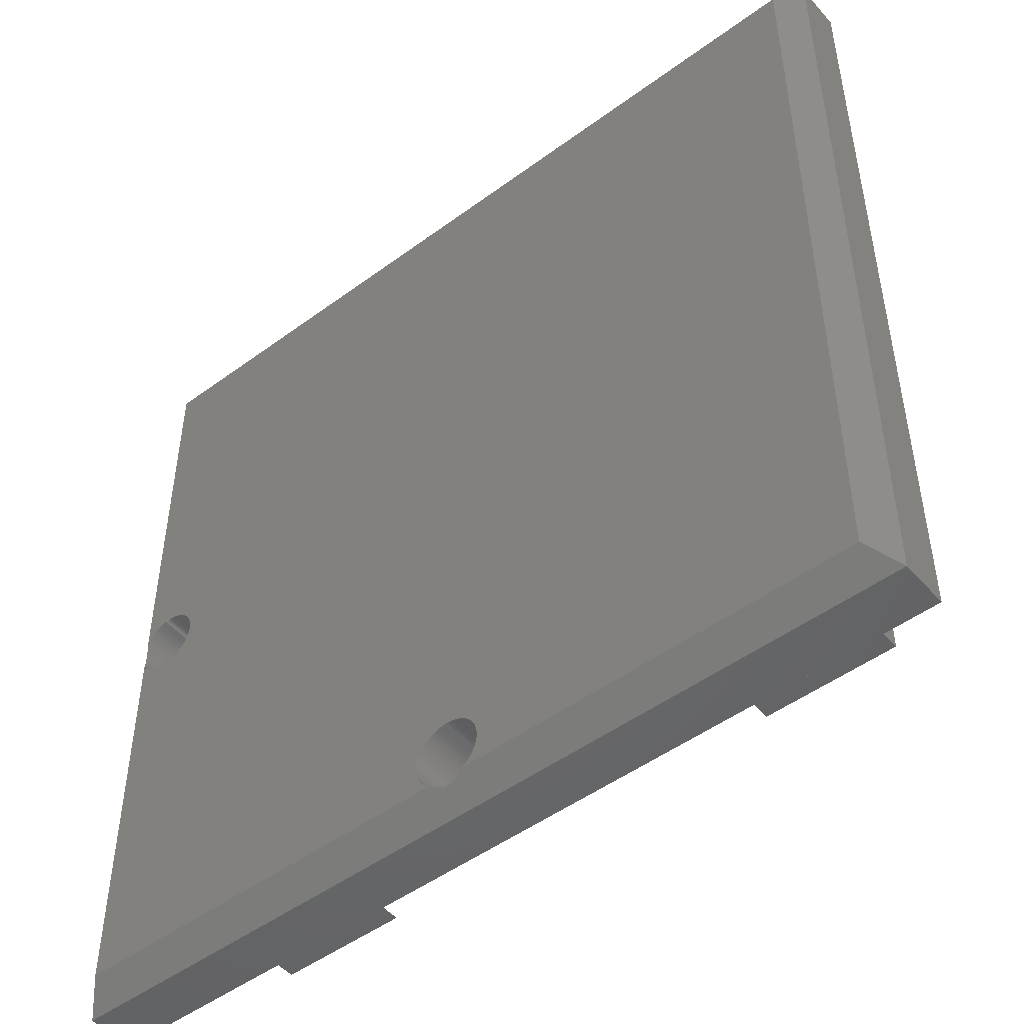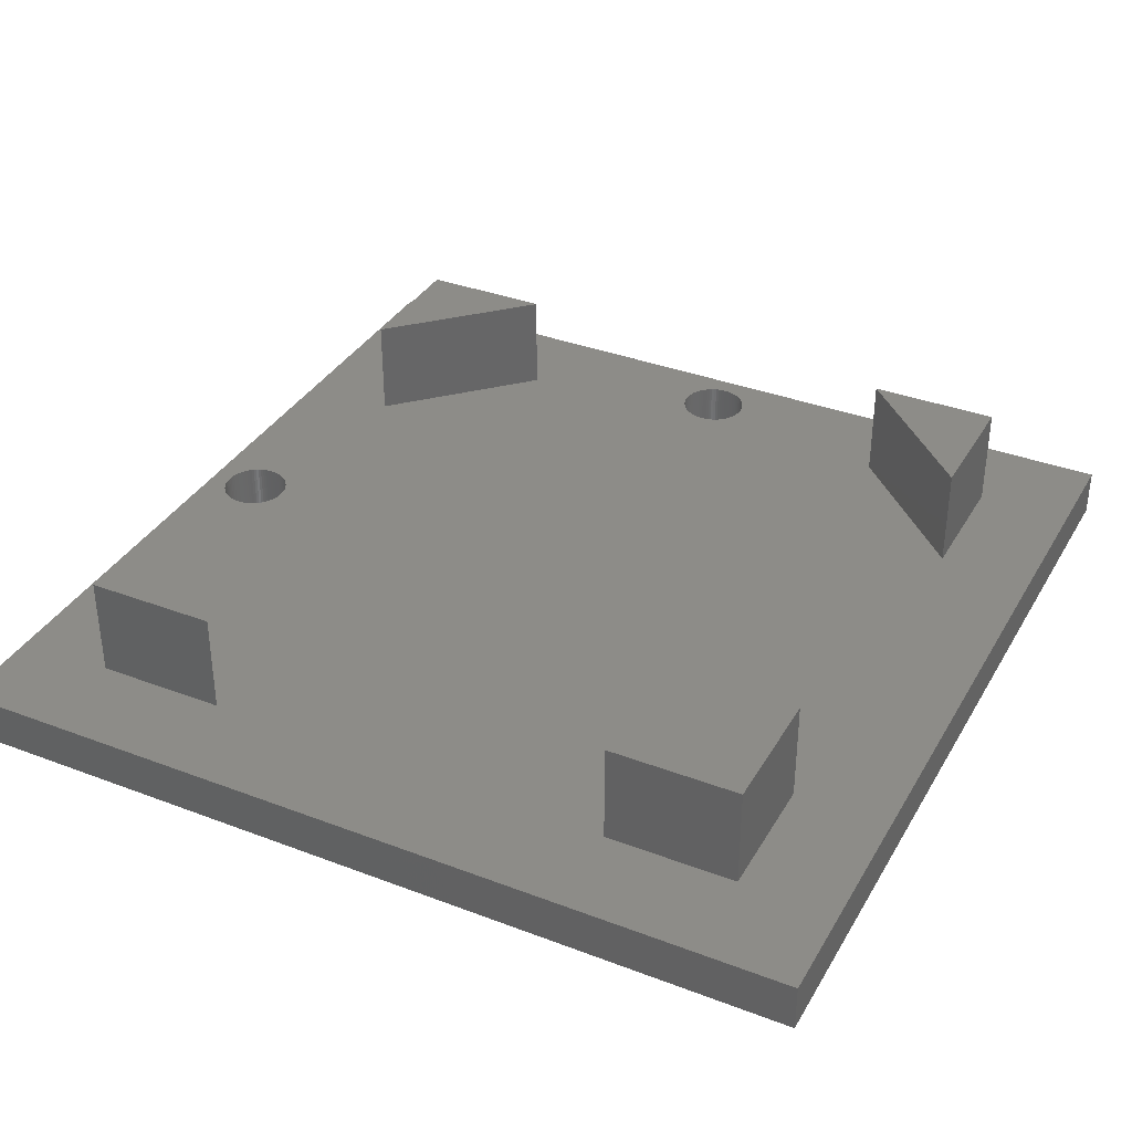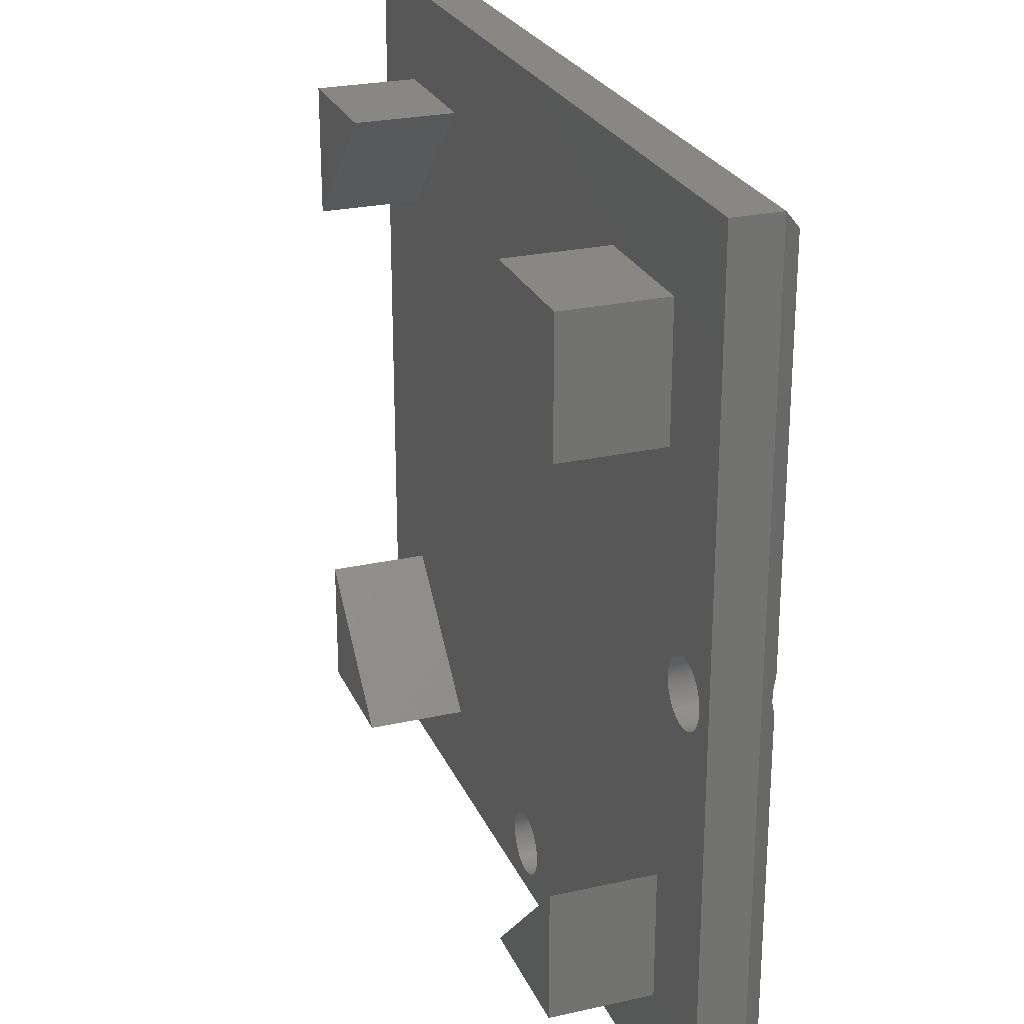
<metadata>
{"format":"stl","ext":"stl","renderer":"f3d","projection":"perspective","resolution":1024,"background":"white","views":[{"elev":-49.0,"azim":-140.7,"up":"+Y"},{"elev":35.8,"azim":-153.4,"up":"+Z"},{"elev":25.4,"azim":70.2,"up":"+Y"}]}
</metadata>
<code>
# stl→obj: 368 verts, 740 faces
v 0 30 0.825
v 0 18.88 2.475
v 0 30 2.475
v 0 11.12 2.475
v 0 0 0.825
v 0 0 2.475
v 26.7 7.82 2.475
v 30 0 2.475
v 30 11.12 2.475
v 26.7 3.3 2.475
v 22.18 3.3 2.475
v 18.88 0 2.475
v 3.3 7.82 2.475
v 3.3 3.3 2.475
v 11.12 0 2.475
v 7.82 3.3 2.475
v 30 30 2.475
v 26.7 26.7 2.475
v 30 18.88 2.475
v 22.18 26.7 2.475
v 18.88 30 2.475
v 26.7 22.18 2.475
v 11.12 30 2.475
v 3.3 26.7 2.475
v 7.82 26.7 2.475
v 3.3 22.18 2.475
v 16.15 1.71 2.475
v 16.15 1.8 2.475
v 16.14 1.62 2.475
v 16.12 1.532 2.475
v 16.09 1.445 2.475
v 16.06 1.36 2.475
v 16.02 1.278 2.475
v 15.98 1.199 2.475
v 15.93 1.124 2.475
v 15.87 1.053 2.475
v 15.81 0.9868 2.475
v 15.75 0.9255 2.475
v 15.68 0.8696 2.475
v 15.6 0.8195 2.475
v 15.52 0.7753 2.475
v 15.44 0.7375 2.475
v 15.36 0.7063 2.475
v 15.27 0.6818 2.475
v 15.18 0.6642 2.475
v 15.09 0.6535 2.475
v 15 0.65 2.475
v 14.91 0.6535 2.475
v 14.82 0.6642 2.475
v 13.91 2.155 2.475
v 14.73 0.6818 2.475
v 14.64 0.7063 2.475
v 14.56 0.7375 2.475
v 14.48 0.7753 2.475
v 14.4 0.8195 2.475
v 14.32 0.8696 2.475
v 14.25 0.9255 2.475
v 14.19 0.9868 2.475
v 14.13 1.053 2.475
v 14.07 1.124 2.475
v 14.02 1.199 2.475
v 13.98 1.278 2.475
v 13.94 1.36 2.475
v 13.91 1.445 2.475
v 13.88 1.532 2.475
v 13.86 1.62 2.475
v 13.85 1.71 2.475
v 13.88 2.068 2.475
v 13.85 1.8 2.475
v 13.86 1.98 2.475
v 13.85 1.89 2.475
v 29.35 15 2.475
v 29.35 15.09 2.475
v 29.34 15.18 2.475
v 29.32 15.27 2.475
v 29.29 15.36 2.475
v 29.26 15.44 2.475
v 29.22 15.52 2.475
v 29.18 15.6 2.475
v 29.13 15.68 2.475
v 29.07 15.75 2.475
v 29.01 15.81 2.475
v 28.95 15.87 2.475
v 28.88 15.93 2.475
v 28.8 15.98 2.475
v 28.72 16.02 2.475
v 28.64 16.06 2.475
v 28.56 16.09 2.475
v 28.47 16.12 2.475
v 28.38 16.14 2.475
v 28.29 16.15 2.475
v 28.2 16.15 2.475
v 28.11 16.15 2.475
v 28.02 16.14 2.475
v 27.93 16.12 2.475
v 27.84 16.09 2.475
v 27.76 16.06 2.475
v 27.68 16.02 2.475
v 27.6 15.98 2.475
v 27.52 15.93 2.475
v 27.45 15.87 2.475
v 27.39 15.81 2.475
v 27.06 15.18 2.475
v 27.08 15.27 2.475
v 27.11 15.36 2.475
v 27.14 15.44 2.475
v 27.18 15.52 2.475
v 27.22 15.6 2.475
v 27.27 15.68 2.475
v 27.33 15.75 2.475
v 29.35 14.91 2.475
v 29.34 14.82 2.475
v 29.32 14.73 2.475
v 29.29 14.64 2.475
v 29.26 14.56 2.475
v 29.22 14.48 2.475
v 29.18 14.4 2.475
v 29.13 14.32 2.475
v 29.07 14.25 2.475
v 29.01 14.19 2.475
v 28.95 14.13 2.475
v 28.88 14.07 2.475
v 28.8 14.02 2.475
v 28.72 13.98 2.475
v 28.64 13.94 2.475
v 28.56 13.91 2.475
v 28.47 13.88 2.475
v 28.38 13.86 2.475
v 28.29 13.85 2.475
v 28.2 13.85 2.475
v 28.11 13.85 2.475
v 28.02 13.86 2.475
v 27.93 13.88 2.475
v 27.84 13.91 2.475
v 27.76 13.94 2.475
v 27.68 13.98 2.475
v 27.6 14.02 2.475
v 27.52 14.07 2.475
v 27.45 14.13 2.475
v 27.39 14.19 2.475
v 27.33 14.25 2.475
v 27.05 15.09 2.475
v 27.27 14.32 2.475
v 27.22 14.4 2.475
v 27.18 14.48 2.475
v 27.14 14.56 2.475
v 27.11 14.64 2.475
v 15.36 2.894 2.475
v 27.08 14.73 2.475
v 15.27 2.918 2.475
v 27.06 14.82 2.475
v 15.18 2.936 2.475
v 27.05 14.91 2.475
v 14.91 2.946 2.475
v 27.05 15 2.475
v 15 2.95 2.475
v 15.87 2.547 2.475
v 15.81 2.613 2.475
v 16.15 1.89 2.475
v 16.14 1.98 2.475
v 16.12 2.068 2.475
v 16.09 2.155 2.475
v 16.06 2.24 2.475
v 16.02 2.322 2.475
v 15.98 2.401 2.475
v 15.93 2.476 2.475
v 15.75 2.674 2.475
v 15.68 2.73 2.475
v 15.6 2.781 2.475
v 15.52 2.825 2.475
v 15.44 2.862 2.475
v 15.09 2.946 2.475
v 14.82 2.936 2.475
v 14.73 2.918 2.475
v 14.64 2.894 2.475
v 14.56 2.862 2.475
v 14.48 2.825 2.475
v 14.4 2.781 2.475
v 14.32 2.73 2.475
v 14.25 2.674 2.475
v 14.19 2.613 2.475
v 14.13 2.547 2.475
v 14.07 2.476 2.475
v 14.02 2.401 2.475
v 13.94 2.24 2.475
v 13.98 2.322 2.475
v 30 30 0.825
v 30 0 0.825
v 13.85 1.71 0
v 0.825 0.825 0
v 13.85 1.8 0
v 13.86 1.62 0
v 13.88 1.532 0
v 13.91 1.445 0
v 13.94 1.36 0
v 13.98 1.278 0
v 14.02 1.199 0
v 14.07 1.124 0
v 14.13 1.053 0
v 14.19 0.9868 0
v 14.25 0.9255 0
v 14.32 0.8696 0
v 14.39 0.825 0
v 29.18 0.825 0
v 29.13 14.32 0
v 29.18 14.39 0
v 29.07 14.25 0
v 29.01 14.19 0
v 28.95 14.13 0
v 28.88 14.07 0
v 28.8 14.02 0
v 28.72 13.98 0
v 28.64 13.94 0
v 28.56 13.91 0
v 28.47 13.88 0
v 28.38 13.86 0
v 28.29 13.85 0
v 28.2 13.85 0
v 28.11 13.85 0
v 28.02 13.86 0
v 27.93 13.88 0
v 27.84 13.91 0
v 27.76 13.94 0
v 27.68 13.98 0
v 27.6 14.02 0
v 15.98 2.401 0
v 27.52 14.07 0
v 15.93 2.476 0
v 27.45 14.13 0
v 15.87 2.547 0
v 27.39 14.19 0
v 15.81 2.613 0
v 27.33 14.25 0
v 15.75 2.674 0
v 27.27 14.32 0
v 15.68 2.73 0
v 16.12 2.068 0
v 16.14 1.98 0
v 16.15 1.89 0
v 16.15 1.8 0
v 16.15 1.71 0
v 16.14 1.62 0
v 16.12 1.532 0
v 16.09 1.445 0
v 16.06 1.36 0
v 16.02 1.278 0
v 15.98 1.199 0
v 15.93 1.124 0
v 15.87 1.053 0
v 15.81 0.9868 0
v 15.75 0.9255 0
v 15.68 0.8696 0
v 15.61 0.825 0
v 29.13 15.68 0
v 29.18 29.18 0
v 29.18 15.61 0
v 29.07 15.75 0
v 29.01 15.81 0
v 28.95 15.87 0
v 28.88 15.93 0
v 28.8 15.98 0
v 28.72 16.02 0
v 28.64 16.06 0
v 28.56 16.09 0
v 28.47 16.12 0
v 28.38 16.14 0
v 28.29 16.15 0
v 28.2 16.15 0
v 28.11 16.15 0
v 28.02 16.14 0
v 27.93 16.12 0
v 27.84 16.09 0
v 27.76 16.06 0
v 27.68 16.02 0
v 27.6 15.98 0
v 27.52 15.93 0
v 27.45 15.87 0
v 27.39 15.81 0
v 27.33 15.75 0
v 27.27 15.68 0
v 0.825 29.18 0
v 27.22 15.6 0
v 27.18 15.52 0
v 27.14 15.44 0
v 27.11 15.36 0
v 27.08 15.27 0
v 27.06 15.18 0
v 16.09 2.155 0
v 16.06 2.24 0
v 16.02 2.322 0
v 27.22 14.4 0
v 15.6 2.781 0
v 27.18 14.48 0
v 15.52 2.825 0
v 27.14 14.56 0
v 15.44 2.862 0
v 27.11 14.64 0
v 15.36 2.894 0
v 27.08 14.73 0
v 15.27 2.918 0
v 27.06 14.82 0
v 15.18 2.936 0
v 27.05 14.91 0
v 15.09 2.946 0
v 27.05 15 0
v 15 2.95 0
v 27.05 15.09 0
v 14.91 2.946 0
v 14.82 2.936 0
v 14.73 2.918 0
v 14.64 2.894 0
v 14.56 2.862 0
v 14.48 2.825 0
v 14.4 2.781 0
v 14.32 2.73 0
v 14.25 2.674 0
v 14.19 2.613 0
v 14.13 2.547 0
v 14.07 2.476 0
v 14.02 2.401 0
v 13.85 1.89 0
v 13.86 1.98 0
v 13.88 2.068 0
v 13.91 2.155 0
v 13.94 2.24 0
v 13.98 2.322 0
v 3.3 7.82 6
v 3.3 3.3 6
v 3.3 26.7 6
v 3.3 22.18 6
v 26.7 7.82 6
v 22.18 3.3 6
v 26.7 3.3 6
v 7.82 3.3 6
v 26.7 26.7 6
v 22.18 26.7 6
v 26.7 22.18 6
v 7.82 26.7 6
v 15 0.65 0.175
v 14.91 0.6535 0.1715
v 14.82 0.6642 0.1608
v 14.73 0.6818 0.1432
v 14.64 0.7063 0.1187
v 14.56 0.7375 0.08746
v 14.48 0.7753 0.04966
v 14.4 0.8195 0.005536
v 15.09 0.6535 0.1715
v 15.18 0.6642 0.1608
v 15.27 0.6818 0.1432
v 15.36 0.7063 0.1187
v 15.44 0.7375 0.08746
v 15.52 0.7753 0.04966
v 15.6 0.8195 0.005536
v 29.35 15 0.175
v 29.35 14.91 0.1715
v 29.34 14.82 0.1608
v 29.32 14.73 0.1432
v 29.29 14.64 0.1187
v 29.26 14.56 0.08746
v 29.22 14.48 0.04966
v 29.18 14.4 0.005536
v 29.35 15.09 0.1715
v 29.34 15.18 0.1608
v 29.32 15.27 0.1432
v 29.29 15.36 0.1187
v 29.26 15.44 0.08746
v 29.22 15.52 0.04966
v 29.18 15.6 0.005536
f 1 2 3
f 1 4 2
f 5 4 1
f 4 5 6
f 7 8 9
f 10 8 7
f 11 8 10
f 8 11 12
f 13 4 14
f 14 15 16
f 14 6 15
f 6 14 4
f 17 18 19
f 17 20 18
f 20 17 21
f 19 18 22
f 23 24 25
f 3 24 23
f 3 26 24
f 26 3 2
f 27 12 28
f 29 12 27
f 30 12 29
f 31 12 30
f 32 12 31
f 33 12 32
f 34 12 33
f 35 12 34
f 36 12 35
f 37 12 36
f 38 12 37
f 39 12 38
f 40 12 39
f 41 12 40
f 42 12 41
f 43 12 42
f 44 12 43
f 45 12 44
f 46 12 45
f 47 12 46
f 15 47 48
f 15 48 49
f 15 50 16
f 47 15 12
f 51 15 49
f 52 15 51
f 53 15 52
f 54 15 53
f 55 15 54
f 56 15 55
f 57 15 56
f 58 15 57
f 59 15 58
f 60 15 59
f 61 15 60
f 62 15 61
f 63 15 62
f 64 15 63
f 65 15 64
f 66 15 65
f 67 15 66
f 50 15 68
f 69 15 67
f 68 15 70
f 70 15 71
f 71 15 69
f 2 13 26
f 13 2 4
f 19 72 9
f 19 73 72
f 19 74 73
f 19 75 74
f 19 76 75
f 19 77 76
f 19 78 77
f 19 79 78
f 19 80 79
f 19 81 80
f 19 82 81
f 19 83 82
f 19 84 83
f 19 85 84
f 19 86 85
f 19 87 86
f 19 88 87
f 19 89 88
f 19 90 89
f 19 91 90
f 19 92 91
f 19 93 92
f 19 94 93
f 19 95 94
f 19 96 95
f 22 96 19
f 96 22 97
f 97 22 98
f 98 22 99
f 99 22 100
f 100 22 101
f 101 22 102
f 25 103 20
f 104 20 103
f 105 20 104
f 20 105 22
f 106 22 105
f 107 22 106
f 108 22 107
f 109 22 108
f 110 22 109
f 102 22 110
f 111 9 72
f 112 9 111
f 113 9 112
f 114 9 113
f 115 9 114
f 116 9 115
f 117 9 116
f 118 9 117
f 119 9 118
f 120 9 119
f 121 9 120
f 122 9 121
f 123 9 122
f 124 9 123
f 125 9 124
f 126 9 125
f 127 9 126
f 128 9 127
f 129 9 128
f 130 9 129
f 131 9 130
f 132 9 131
f 133 9 132
f 134 9 133
f 7 134 135
f 7 135 136
f 7 136 137
f 7 137 138
f 7 138 139
f 7 139 140
f 7 140 141
f 103 25 142
f 134 7 9
f 143 7 141
f 144 7 143
f 145 7 144
f 146 7 145
f 147 7 146
f 148 147 149
f 150 149 151
f 152 151 153
f 142 154 155
f 156 155 154
f 151 152 150
f 23 20 21
f 147 148 7
f 157 11 158
f 12 159 28
f 12 160 159
f 12 161 160
f 12 162 161
f 11 162 12
f 162 11 163
f 163 11 164
f 164 11 165
f 165 11 166
f 166 11 157
f 11 167 158
f 11 168 167
f 11 169 168
f 11 170 169
f 11 171 170
f 11 148 171
f 7 148 11
f 149 150 148
f 153 172 152
f 153 156 172
f 25 20 23
f 155 156 153
f 142 25 154
f 26 154 25
f 154 26 173
f 13 173 26
f 173 13 174
f 174 13 175
f 16 175 13
f 175 16 176
f 176 16 177
f 177 16 178
f 178 16 179
f 179 16 180
f 180 16 181
f 181 16 182
f 182 16 183
f 183 16 184
f 185 16 50
f 186 16 185
f 184 16 186
f 19 187 17
f 9 187 19
f 188 9 8
f 9 188 187
f 187 21 17
f 21 187 23
f 1 23 187
f 23 1 3
f 189 190 191
f 192 190 189
f 193 190 192
f 194 190 193
f 195 190 194
f 196 190 195
f 197 190 196
f 198 190 197
f 199 190 198
f 200 190 199
f 201 190 200
f 202 190 201
f 190 202 203
f 204 205 206
f 204 207 205
f 204 208 207
f 204 209 208
f 204 210 209
f 204 211 210
f 204 212 211
f 204 213 212
f 204 214 213
f 204 215 214
f 204 216 215
f 204 217 216
f 204 218 217
f 204 219 218
f 204 220 219
f 204 221 220
f 204 222 221
f 204 223 222
f 204 224 223
f 204 225 224
f 226 225 204
f 225 226 227
f 228 227 226
f 227 228 229
f 230 229 228
f 229 230 231
f 232 231 230
f 231 232 233
f 234 233 232
f 233 234 235
f 236 235 234
f 237 204 238
f 238 204 239
f 239 204 240
f 204 241 240
f 204 242 241
f 204 243 242
f 204 244 243
f 204 245 244
f 204 246 245
f 204 247 246
f 204 248 247
f 204 249 248
f 204 250 249
f 204 251 250
f 204 252 251
f 252 204 253
f 254 255 256
f 257 255 254
f 258 255 257
f 259 255 258
f 260 255 259
f 261 255 260
f 262 255 261
f 263 255 262
f 264 255 263
f 265 255 264
f 266 255 265
f 267 255 266
f 268 255 267
f 269 255 268
f 270 255 269
f 271 255 270
f 272 255 271
f 273 255 272
f 274 255 273
f 275 255 274
f 276 255 275
f 277 255 276
f 278 255 277
f 279 255 278
f 280 255 279
f 281 280 282
f 281 282 283
f 281 283 284
f 281 284 285
f 281 285 286
f 281 286 287
f 288 204 237
f 289 204 288
f 290 204 289
f 226 204 290
f 235 236 291
f 292 291 236
f 291 292 293
f 294 293 292
f 293 294 295
f 296 295 294
f 295 296 297
f 298 297 296
f 297 298 299
f 300 299 298
f 299 300 301
f 302 301 300
f 301 302 303
f 304 303 302
f 303 304 305
f 306 305 304
f 305 306 307
f 308 307 306
f 307 308 287
f 309 287 308
f 287 309 281
f 281 309 310
f 281 310 311
f 281 311 312
f 281 312 313
f 281 313 314
f 281 314 315
f 190 315 316
f 190 316 317
f 190 317 318
f 190 318 319
f 190 319 320
f 190 321 191
f 190 322 321
f 190 323 322
f 190 324 323
f 190 325 324
f 190 326 325
f 190 320 326
f 315 190 281
f 280 281 255
f 5 15 6
f 15 5 12
f 12 188 8
f 188 12 5
f 14 327 13
f 327 14 328
f 26 329 24
f 329 26 330
f 331 332 333
f 327 328 334
f 335 336 337
f 329 330 338
f 333 7 331
f 7 333 10
f 337 18 335
f 18 337 22
f 18 336 335
f 336 18 20
f 25 329 338
f 329 25 24
f 11 333 332
f 333 11 10
f 14 334 328
f 334 14 16
f 22 336 20
f 336 22 337
f 330 25 338
f 25 330 26
f 334 13 327
f 13 334 16
f 7 332 331
f 332 7 11
f 5 339 188
f 5 340 339
f 5 341 340
f 5 342 341
f 5 343 342
f 5 344 343
f 5 345 344
f 5 346 345
f 203 5 190
f 5 203 346
f 347 188 339
f 348 188 347
f 349 188 348
f 350 188 349
f 351 188 350
f 352 188 351
f 353 188 352
f 253 188 353
f 188 253 204
f 190 1 281
f 1 190 5
f 188 354 187
f 188 355 354
f 188 356 355
f 188 357 356
f 188 358 357
f 188 359 358
f 188 360 359
f 188 361 360
f 206 188 204
f 188 206 361
f 362 187 354
f 363 187 362
f 364 187 363
f 365 187 364
f 366 187 365
f 367 187 366
f 368 187 367
f 256 187 368
f 187 256 255
f 281 187 255
f 187 281 1
f 240 159 239
f 159 240 28
f 69 321 71
f 321 69 191
f 306 172 156
f 172 306 304
f 46 339 47
f 339 46 347
f 230 158 232
f 158 230 157
f 317 180 181
f 180 317 316
f 312 175 176
f 175 312 311
f 289 164 290
f 164 289 163
f 296 170 171
f 170 296 294
f 292 168 169
f 168 292 236
f 185 326 186
f 326 185 325
f 309 154 173
f 154 309 308
f 244 30 243
f 30 244 31
f 237 162 288
f 162 237 161
f 239 160 238
f 160 239 159
f 288 163 289
f 163 288 162
f 226 166 228
f 166 226 165
f 228 157 230
f 157 228 166
f 290 165 226
f 165 290 164
f 302 150 152
f 150 302 300
f 298 171 148
f 171 298 296
f 304 152 172
f 152 304 302
f 294 169 170
f 169 294 292
f 236 167 168
f 167 236 234
f 70 323 68
f 323 70 322
f 184 319 183
f 319 184 320
f 186 320 184
f 320 186 326
f 50 325 185
f 325 50 324
f 71 322 70
f 322 71 321
f 314 177 178
f 177 314 313
f 313 176 177
f 176 313 312
f 315 178 179
f 178 315 314
f 311 174 175
f 174 311 310
f 308 156 154
f 156 308 306
f 241 28 240
f 28 241 27
f 250 36 249
f 36 250 37
f 248 34 247
f 34 248 35
f 41 351 42
f 351 41 352
f 238 161 237
f 161 238 160
f 300 148 150
f 148 300 298
f 234 158 167
f 158 234 232
f 183 318 182
f 318 183 319
f 182 317 181
f 317 182 318
f 68 324 50
f 324 68 323
f 316 179 180
f 179 316 315
f 246 32 245
f 32 246 33
f 242 27 241
f 27 242 29
f 249 35 248
f 35 249 36
f 245 31 244
f 31 245 32
f 45 347 46
f 347 45 348
f 42 350 43
f 350 42 351
f 310 173 174
f 173 310 309
f 243 29 242
f 29 243 30
f 40 352 41
f 352 40 353
f 341 51 49
f 51 341 342
f 201 58 57
f 58 201 200
f 63 194 64
f 194 63 195
f 64 193 65
f 193 64 194
f 67 191 69
f 191 67 189
f 66 189 67
f 189 66 192
f 65 192 66
f 192 65 193
f 247 33 246
f 33 247 34
f 250 38 37
f 38 250 251
f 251 39 38
f 39 251 252
f 339 48 47
f 48 339 340
f 202 57 56
f 57 202 201
f 342 52 51
f 52 342 343
f 340 49 48
f 49 340 341
f 61 196 62
f 196 61 197
f 62 195 63
f 195 62 196
f 43 349 44
f 349 43 350
f 44 348 45
f 348 44 349
f 39 353 40
f 252 353 39
f 353 252 253
f 346 56 55
f 202 346 203
f 346 202 56
f 344 54 53
f 54 344 345
f 345 55 54
f 55 345 346
f 343 53 52
f 53 343 344
f 58 199 59
f 199 58 200
f 59 198 60
f 198 59 199
f 60 197 61
f 197 60 198
f 354 73 362
f 73 354 72
f 155 307 142
f 307 155 305
f 269 92 93
f 92 269 268
f 259 82 83
f 82 259 258
f 278 101 102
f 101 278 277
f 274 97 98
f 97 274 273
f 366 78 367
f 78 366 77
f 264 87 88
f 87 264 263
f 261 84 85
f 84 261 260
f 107 282 108
f 282 107 283
f 108 280 109
f 280 108 282
f 218 131 130
f 131 218 219
f 363 75 364
f 75 363 74
f 362 74 363
f 74 362 73
f 365 77 366
f 77 365 76
f 368 254 256
f 254 368 80
f 80 368 79
f 267 90 91
f 90 267 266
f 265 88 89
f 88 265 264
f 268 91 92
f 91 268 267
f 260 83 84
f 83 260 259
f 106 283 107
f 283 106 284
f 103 286 104
f 286 103 287
f 105 284 106
f 284 105 285
f 142 287 103
f 287 142 307
f 276 99 100
f 99 276 275
f 273 96 97
f 96 273 272
f 270 93 94
f 93 270 269
f 212 125 124
f 125 212 213
f 364 76 365
f 76 364 75
f 257 82 258
f 82 257 81
f 367 79 368
f 79 367 78
f 266 89 90
f 89 266 265
f 263 86 87
f 86 263 262
f 262 85 86
f 85 262 261
f 110 278 102
f 278 110 279
f 109 279 110
f 279 109 280
f 104 285 105
f 285 104 286
f 277 100 101
f 100 277 276
f 275 98 99
f 98 275 274
f 272 95 96
f 95 272 271
f 114 357 358
f 357 114 113
f 116 359 360
f 359 116 115
f 115 358 359
f 358 115 114
f 113 356 357
f 356 113 112
f 112 355 356
f 355 112 111
f 143 291 144
f 291 143 235
f 145 295 146
f 295 145 293
f 144 293 145
f 293 144 291
f 153 305 155
f 305 153 303
f 151 303 153
f 303 151 301
f 216 129 128
f 129 216 217
f 213 126 125
f 126 213 214
f 214 127 126
f 127 214 215
f 254 81 257
f 81 254 80
f 271 94 95
f 94 271 270
f 207 118 205
f 118 207 119
f 211 124 123
f 124 211 212
f 111 354 355
f 354 111 72
f 217 130 129
f 130 217 218
f 219 132 131
f 132 219 220
f 146 297 147
f 297 146 295
f 149 301 151
f 301 149 299
f 215 128 127
f 128 215 216
f 117 360 361
f 360 117 116
f 205 361 206
f 118 361 205
f 361 118 117
f 209 122 121
f 122 209 210
f 208 119 207
f 119 208 120
f 208 121 120
f 121 208 209
f 221 134 133
f 134 221 222
f 224 137 136
f 137 224 225
f 140 233 141
f 233 140 231
f 141 235 143
f 235 141 233
f 147 299 149
f 299 147 297
f 210 123 122
f 123 210 211
f 220 133 132
f 133 220 221
f 229 140 139
f 140 229 231
f 225 138 137
f 138 225 227
f 223 136 135
f 136 223 224
f 222 135 134
f 135 222 223
f 227 139 138
f 139 227 229

</code>
